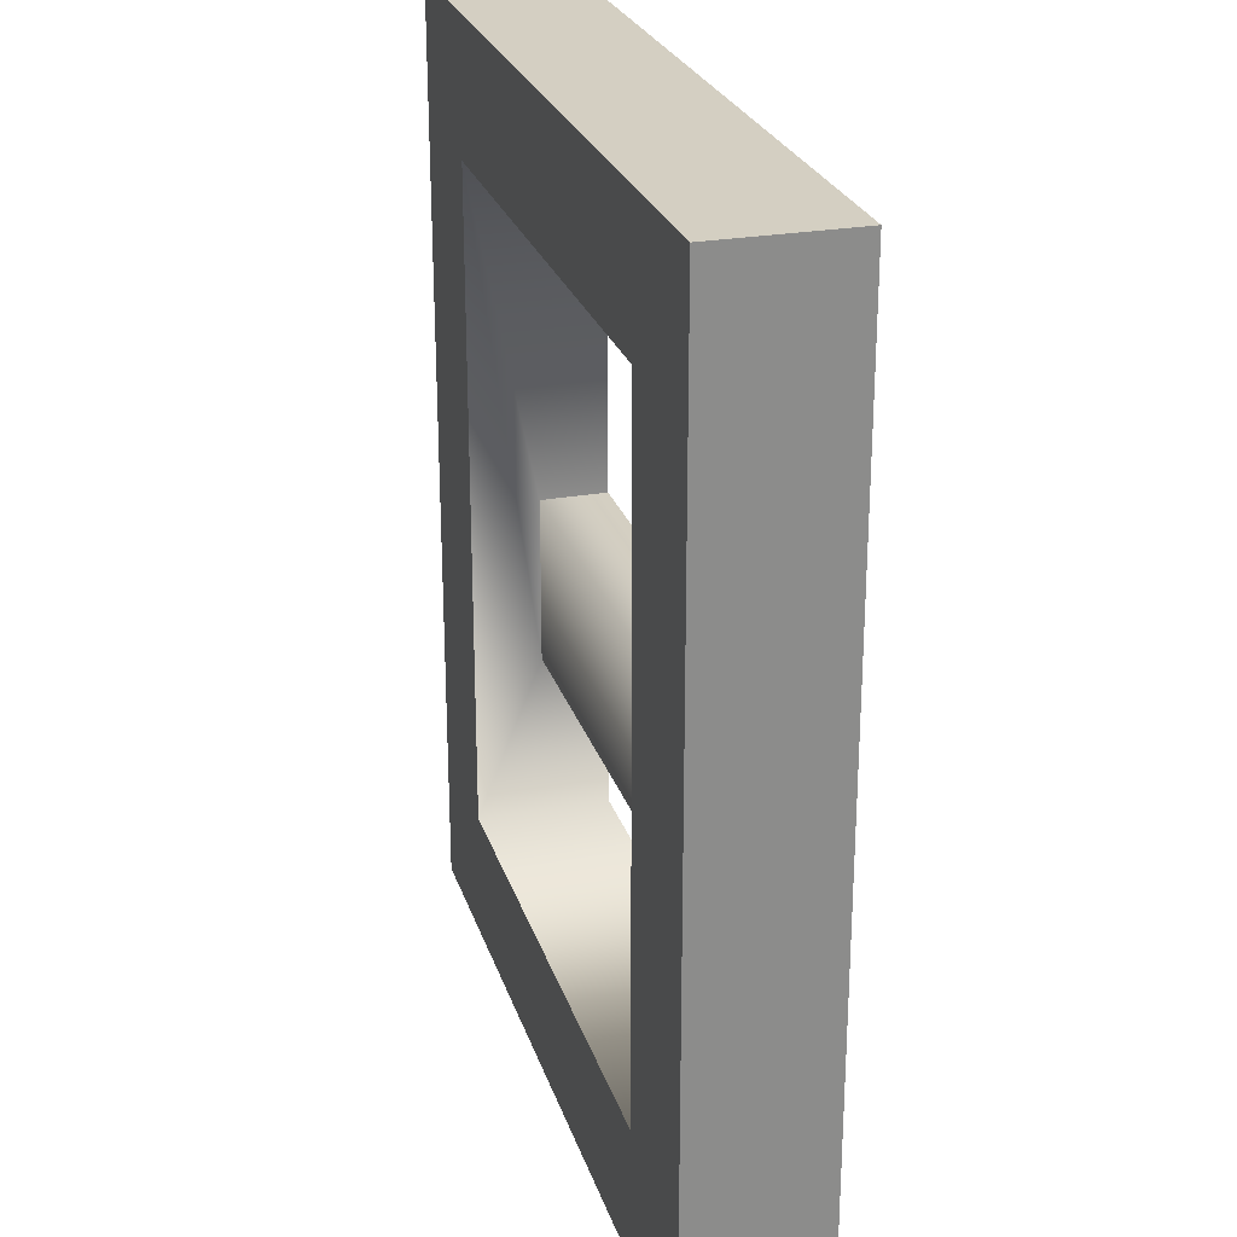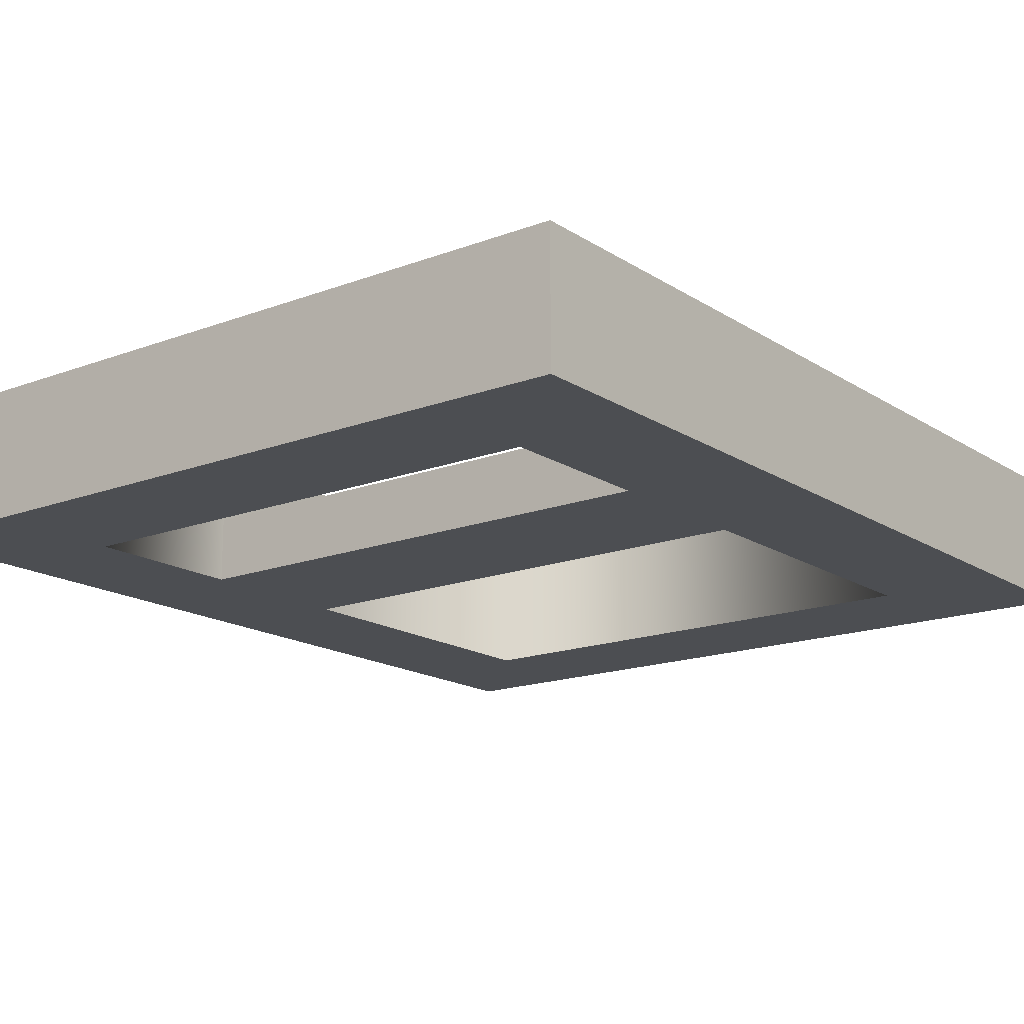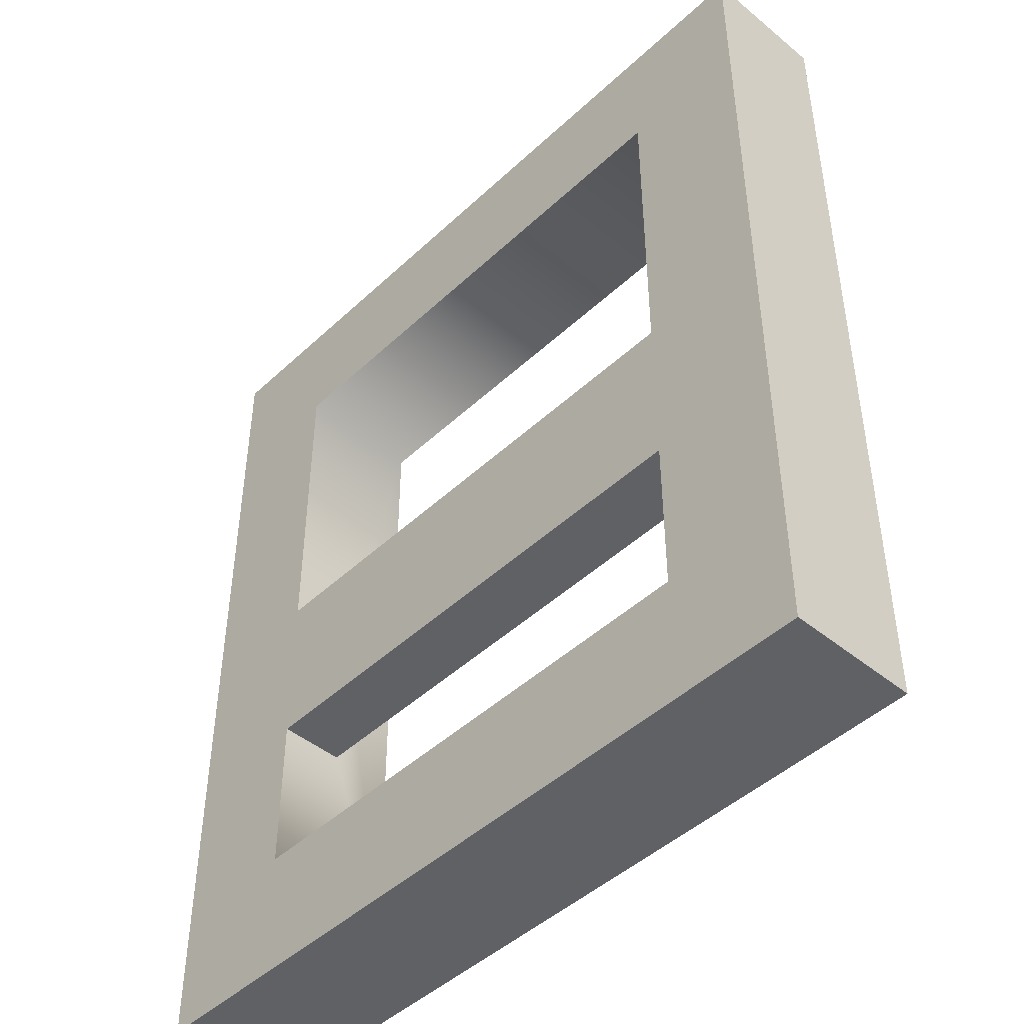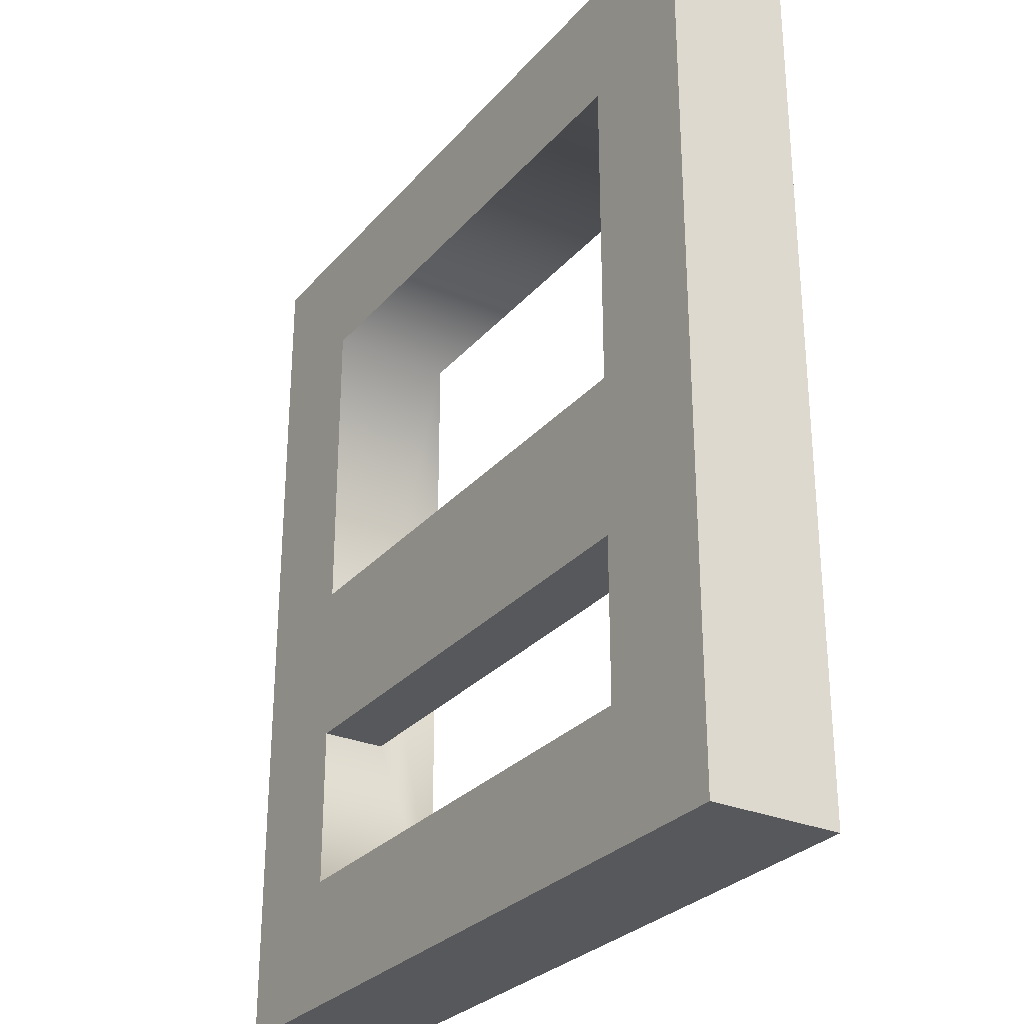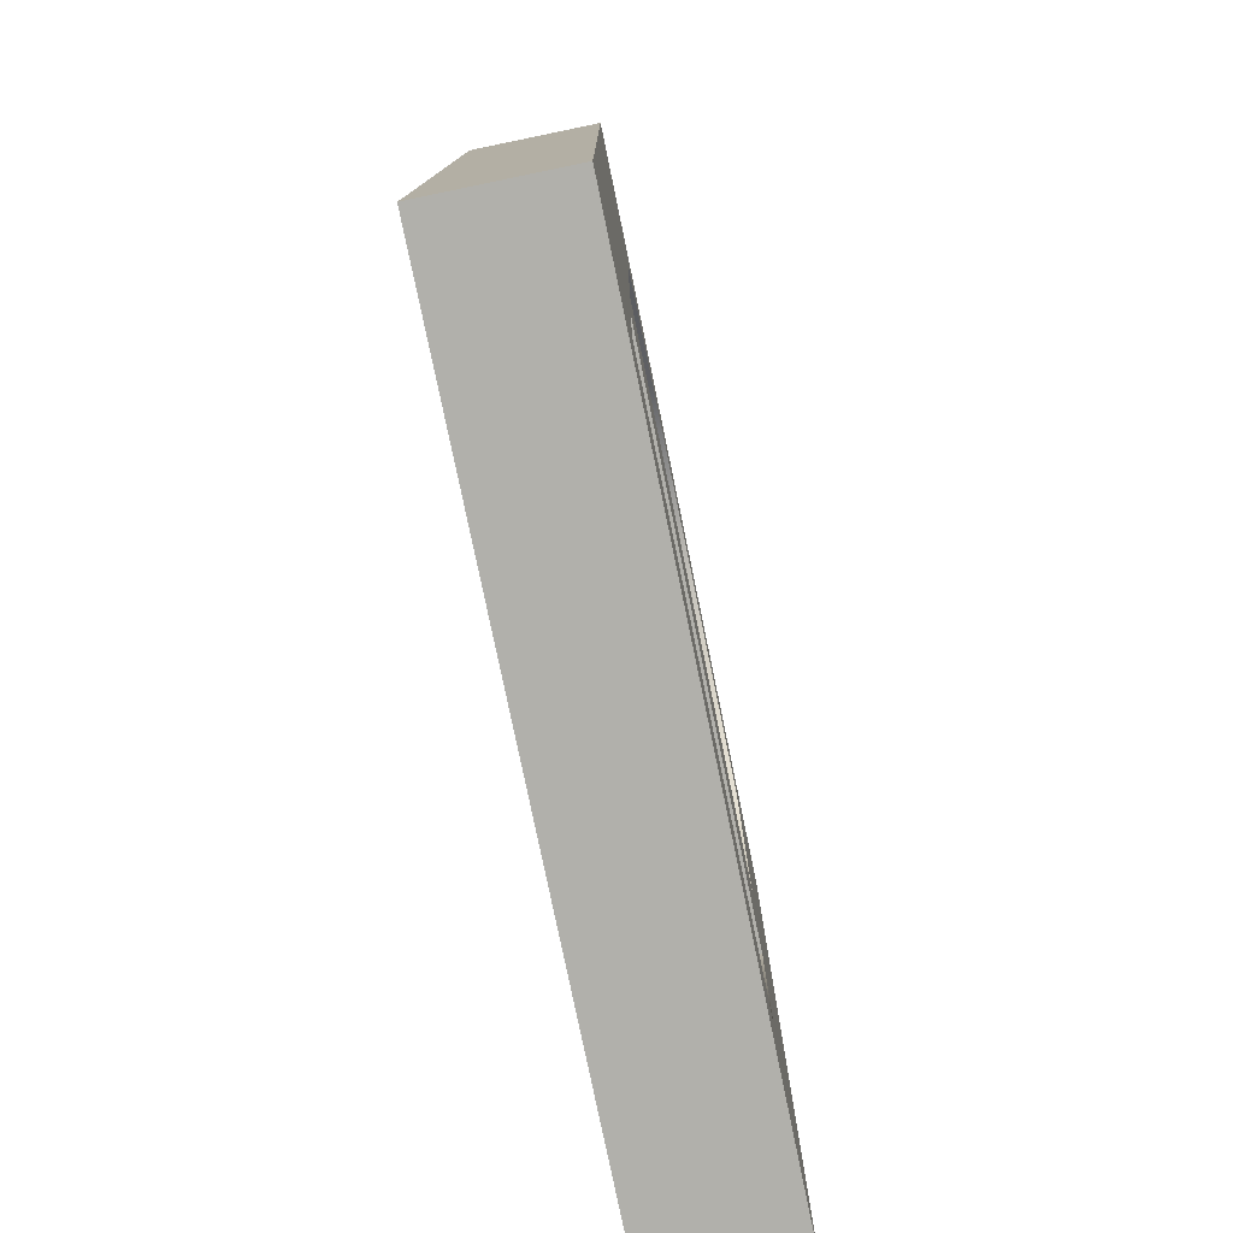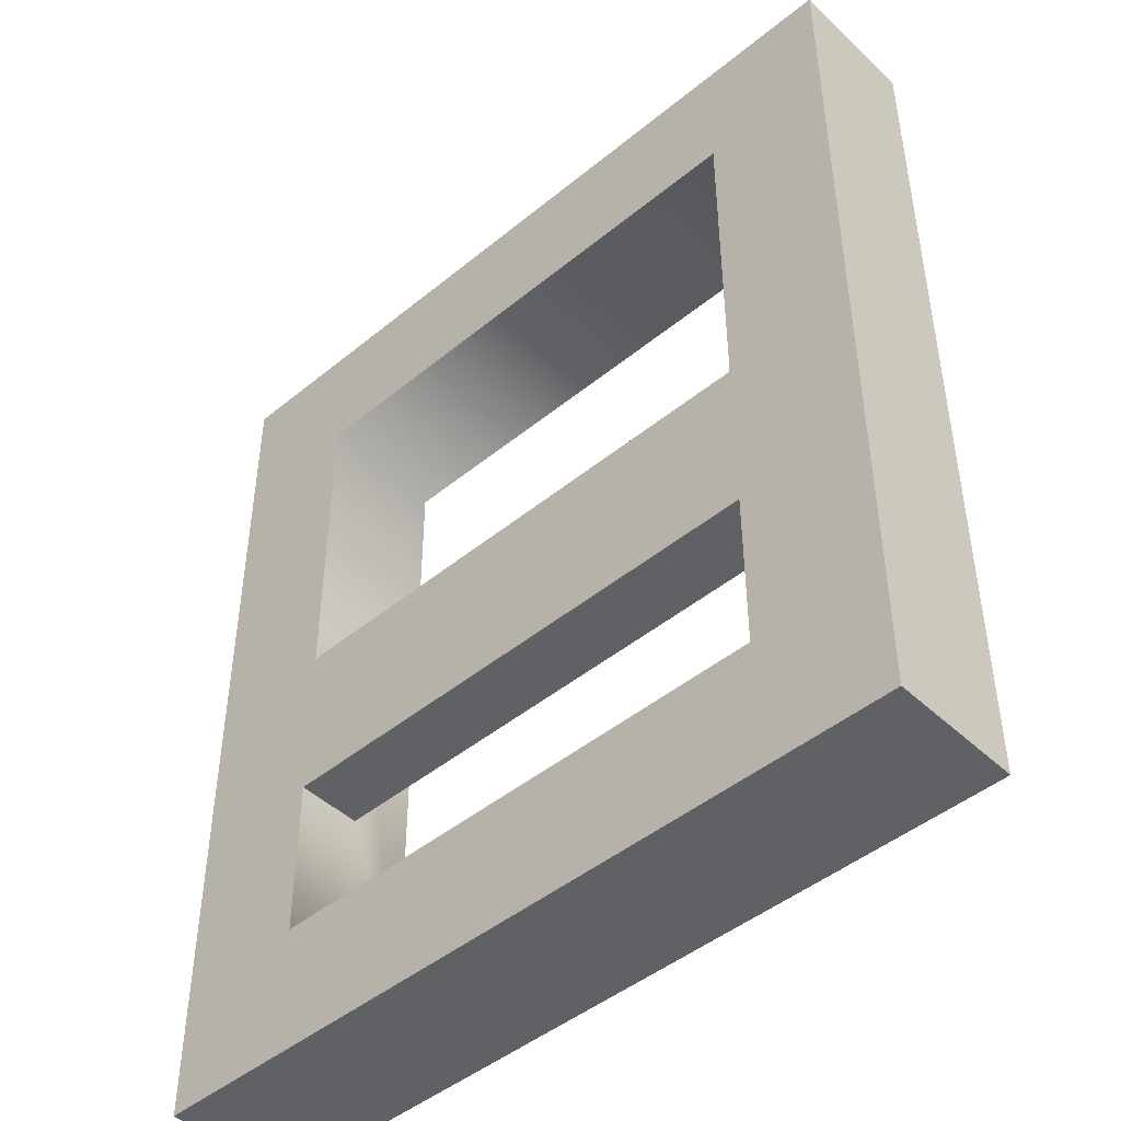
<metadata>
{"format":"obj","ext":"obj","renderer":"f3d","projection":"perspective","resolution":1024,"background":"white","views":[{"elev":25.7,"azim":73.9,"up":"+Y"},{"elev":-16.5,"azim":37.7,"up":"+Z"},{"elev":-45.9,"azim":-133.2,"up":"+Y"},{"elev":-28.7,"azim":-122.3,"up":"+Y"},{"elev":-78.4,"azim":101.7,"up":"+Y"},{"elev":-46.2,"azim":-136.9,"up":"+Y"}]}
</metadata>
<code>
g door-double
v -0.3 0 -0.05 1 1 1
v -0.3 0.7 -0.05 1 1 1
v -0.3 0 0.05 1 1 1
v -0.3 0.7 0.05 1 1 1
v 0.3 0.7 -0.05 1 1 1
v 0.3 0 -0.05 1 1 1
v 0.3 0.7 0.05 1 1 1
v 0.3 0 0.05 1 1 1
v -0.2 0.6 -0.05 1 1 1
v -0.2 0.35 -0.05 1 1 1
v 0.2 0.6 -0.05 1 1 1
v 0.2 0.35 -0.05 1 1 1
v 0.2 0.225 -0.05 1 1 1
v -0.2 0.225 -0.05 1 1 1
v 0.2 0.1 -0.05 1 1 1
v -0.2 0.1 -0.05 1 1 1
v 0.2 0.6 0.05 1 1 1
v 0.2 0.1 0.05 1 1 1
v -0.2 0.6 0.05 1 1 1
v -0.2 0.1 0.05 1 1 1
v 0.2 0.225 0 1 1 1
v 0.2 0.35 0 1 1 1
v -0.2 0.35 0 1 1 1
v -0.2 0.225 0 1 1 1
f 3 2 1
f 2 3 4
f 7 6 5
f 6 7 8
f 2 7 5
f 7 2 4
f 3 6 8
f 6 3 1
f 10 2 9
f 9 2 11
f 5 11 2
f 5 12 11
f 12 13 10
f 5 13 12
f 14 10 13
f 14 2 10
f 5 15 13
f 15 5 6
f 16 2 14
f 6 16 15
f 16 1 2
f 1 16 6
f 18 7 17
f 17 7 19
f 18 8 7
f 4 19 7
f 8 18 3
f 4 20 19
f 3 20 4
f 20 3 18
f 18 13 15
f 13 18 21
f 21 18 22
f 17 22 18
f 11 22 17
f 22 11 12
f 16 18 15
f 18 16 20
f 19 11 17
f 11 19 9
f 10 22 12
f 22 10 23
f 19 10 9
f 10 19 23
f 23 19 24
f 20 24 19
f 16 24 20
f 24 16 14
f 22 24 21
f 24 22 23
f 24 13 21
f 13 24 14
g door-double
f 3 2 1
f 2 3 4
f 7 6 5
f 6 7 8
f 2 7 5
f 7 2 4
f 3 6 8
f 6 3 1
f 10 2 9
f 9 2 11
f 5 11 2
f 5 12 11
f 12 13 10
f 5 13 12
f 14 10 13
f 14 2 10
f 5 15 13
f 15 5 6
f 16 2 14
f 6 16 15
f 16 1 2
f 1 16 6
f 18 7 17
f 17 7 19
f 18 8 7
f 4 19 7
f 8 18 3
f 4 20 19
f 3 20 4
f 20 3 18
f 18 13 15
f 13 18 21
f 21 18 22
f 17 22 18
f 11 22 17
f 22 11 12
f 16 18 15
f 18 16 20
f 19 11 17
f 11 19 9
f 10 22 12
f 22 10 23
f 19 10 9
f 10 19 23
f 23 19 24
f 20 24 19
f 16 24 20
f 24 16 14
f 22 24 21
f 24 22 23
f 24 13 21
f 13 24 14

</code>
